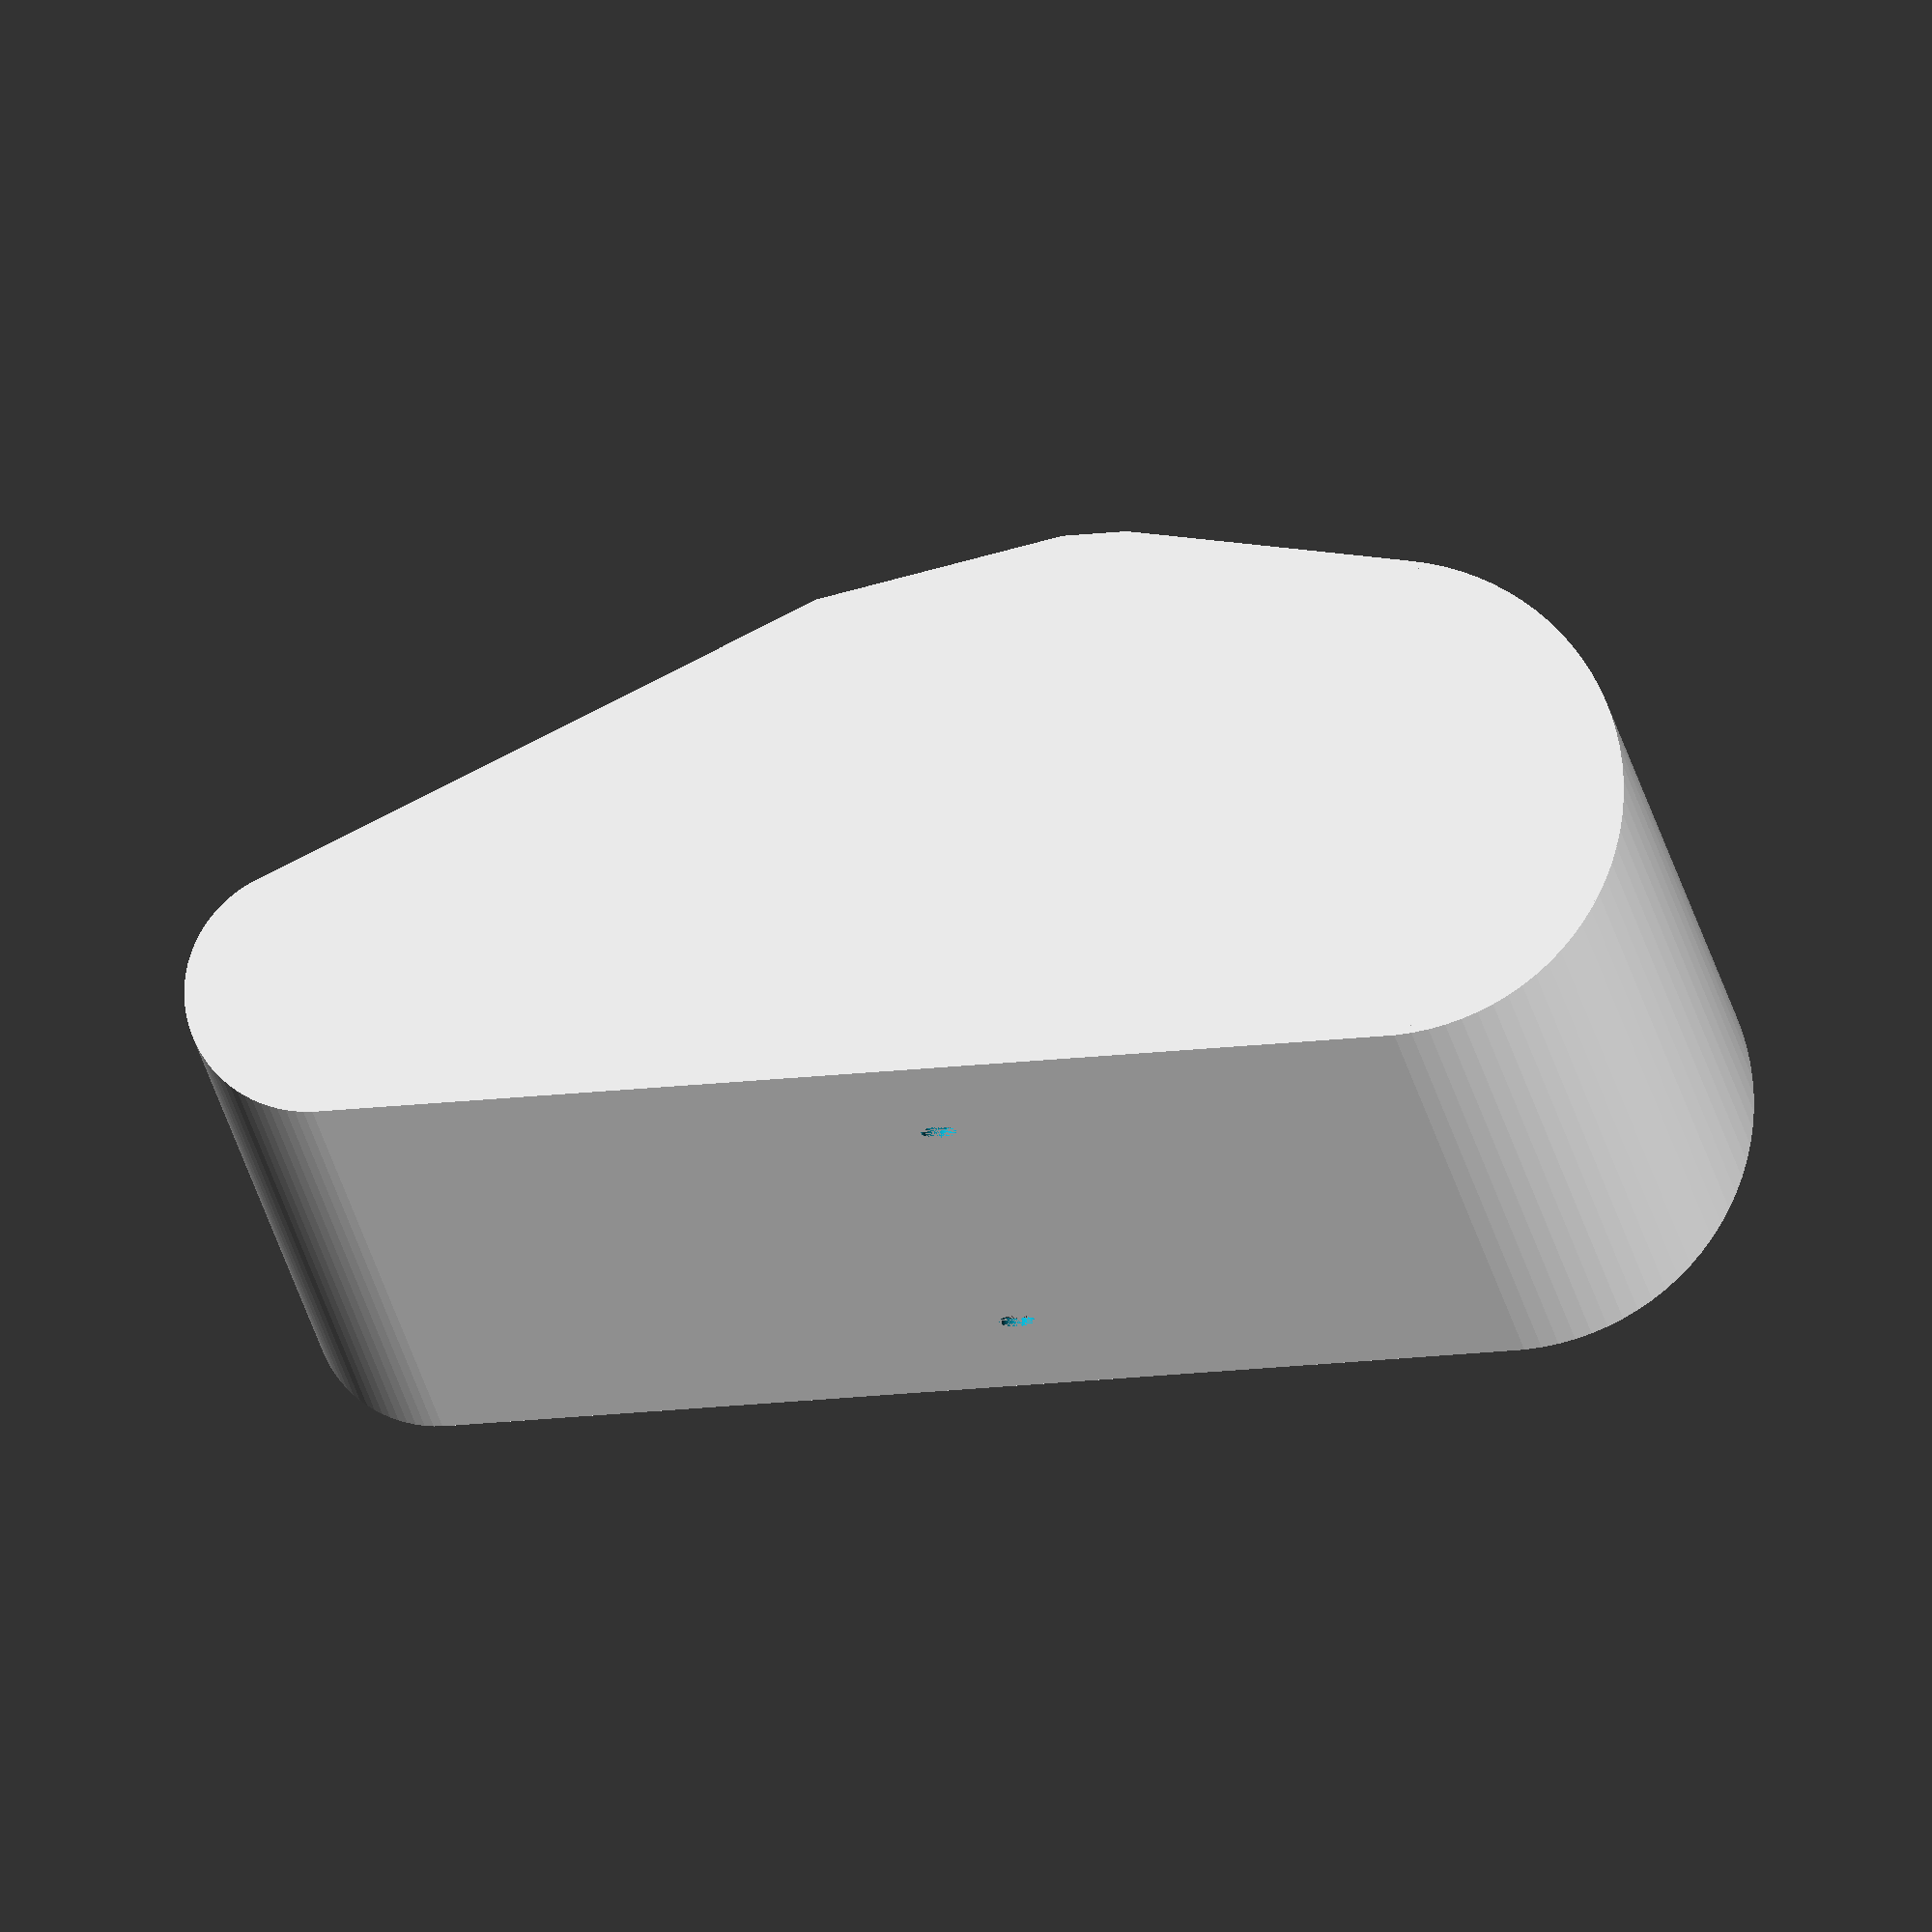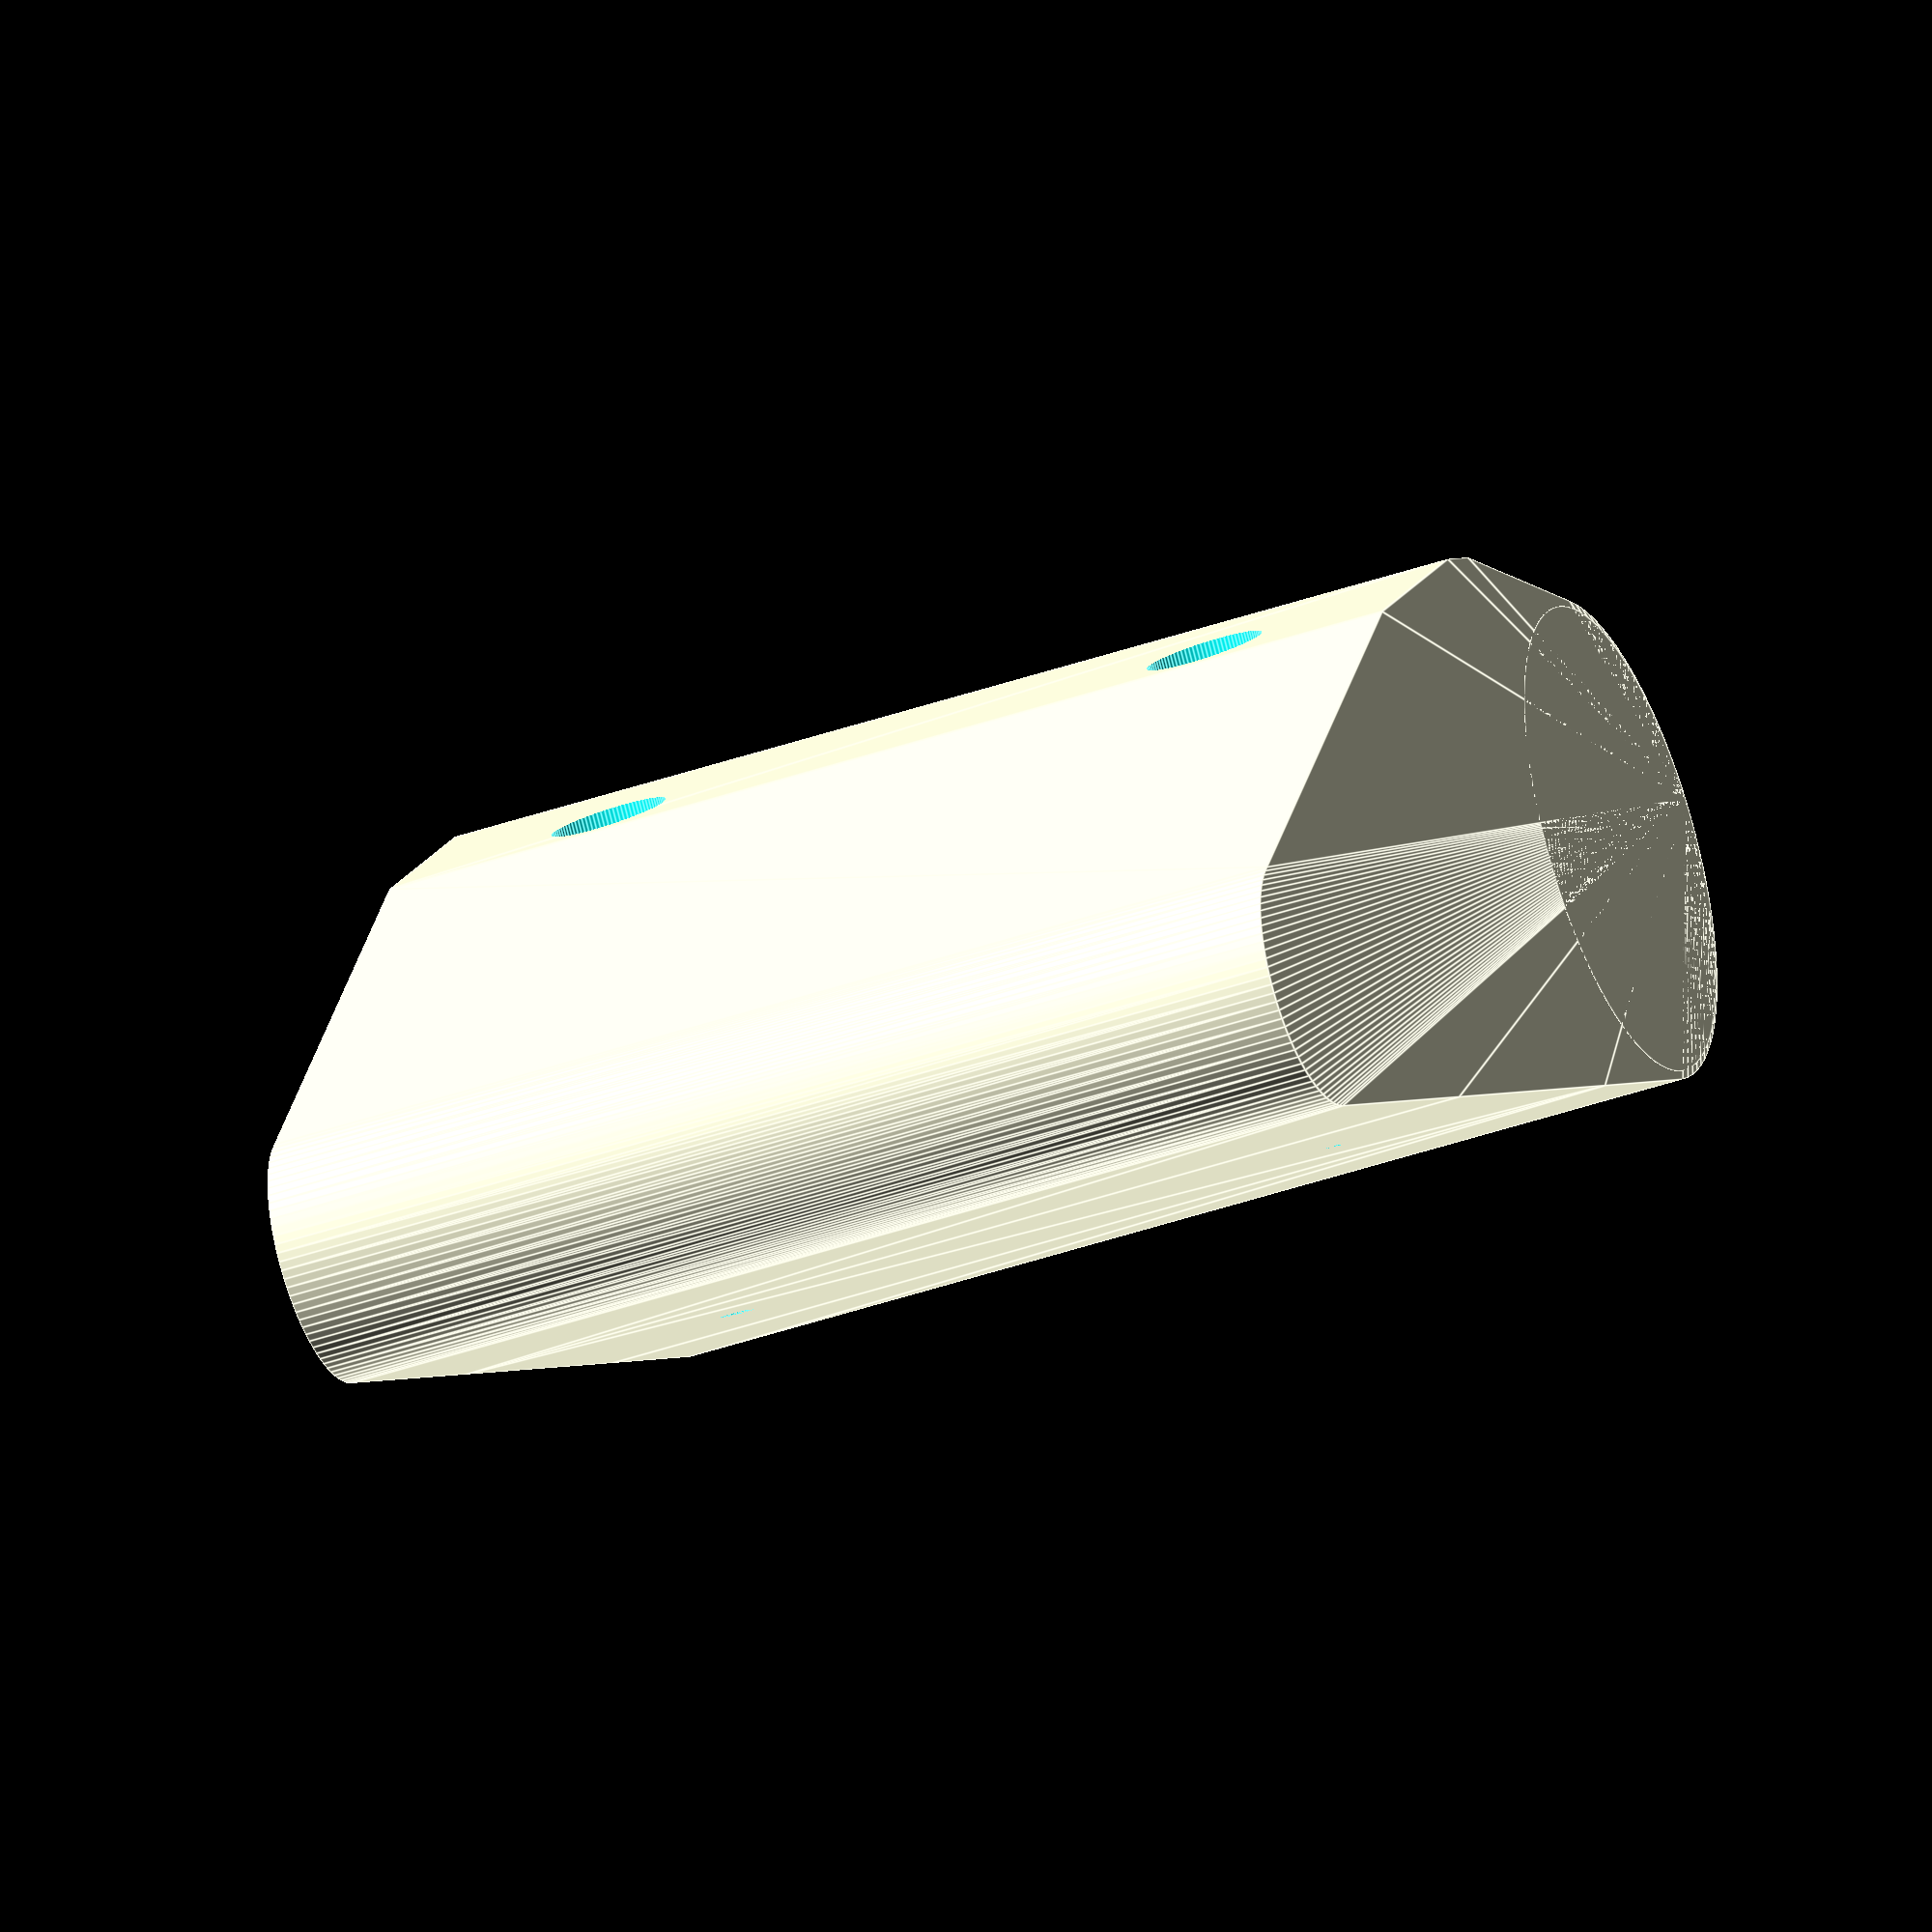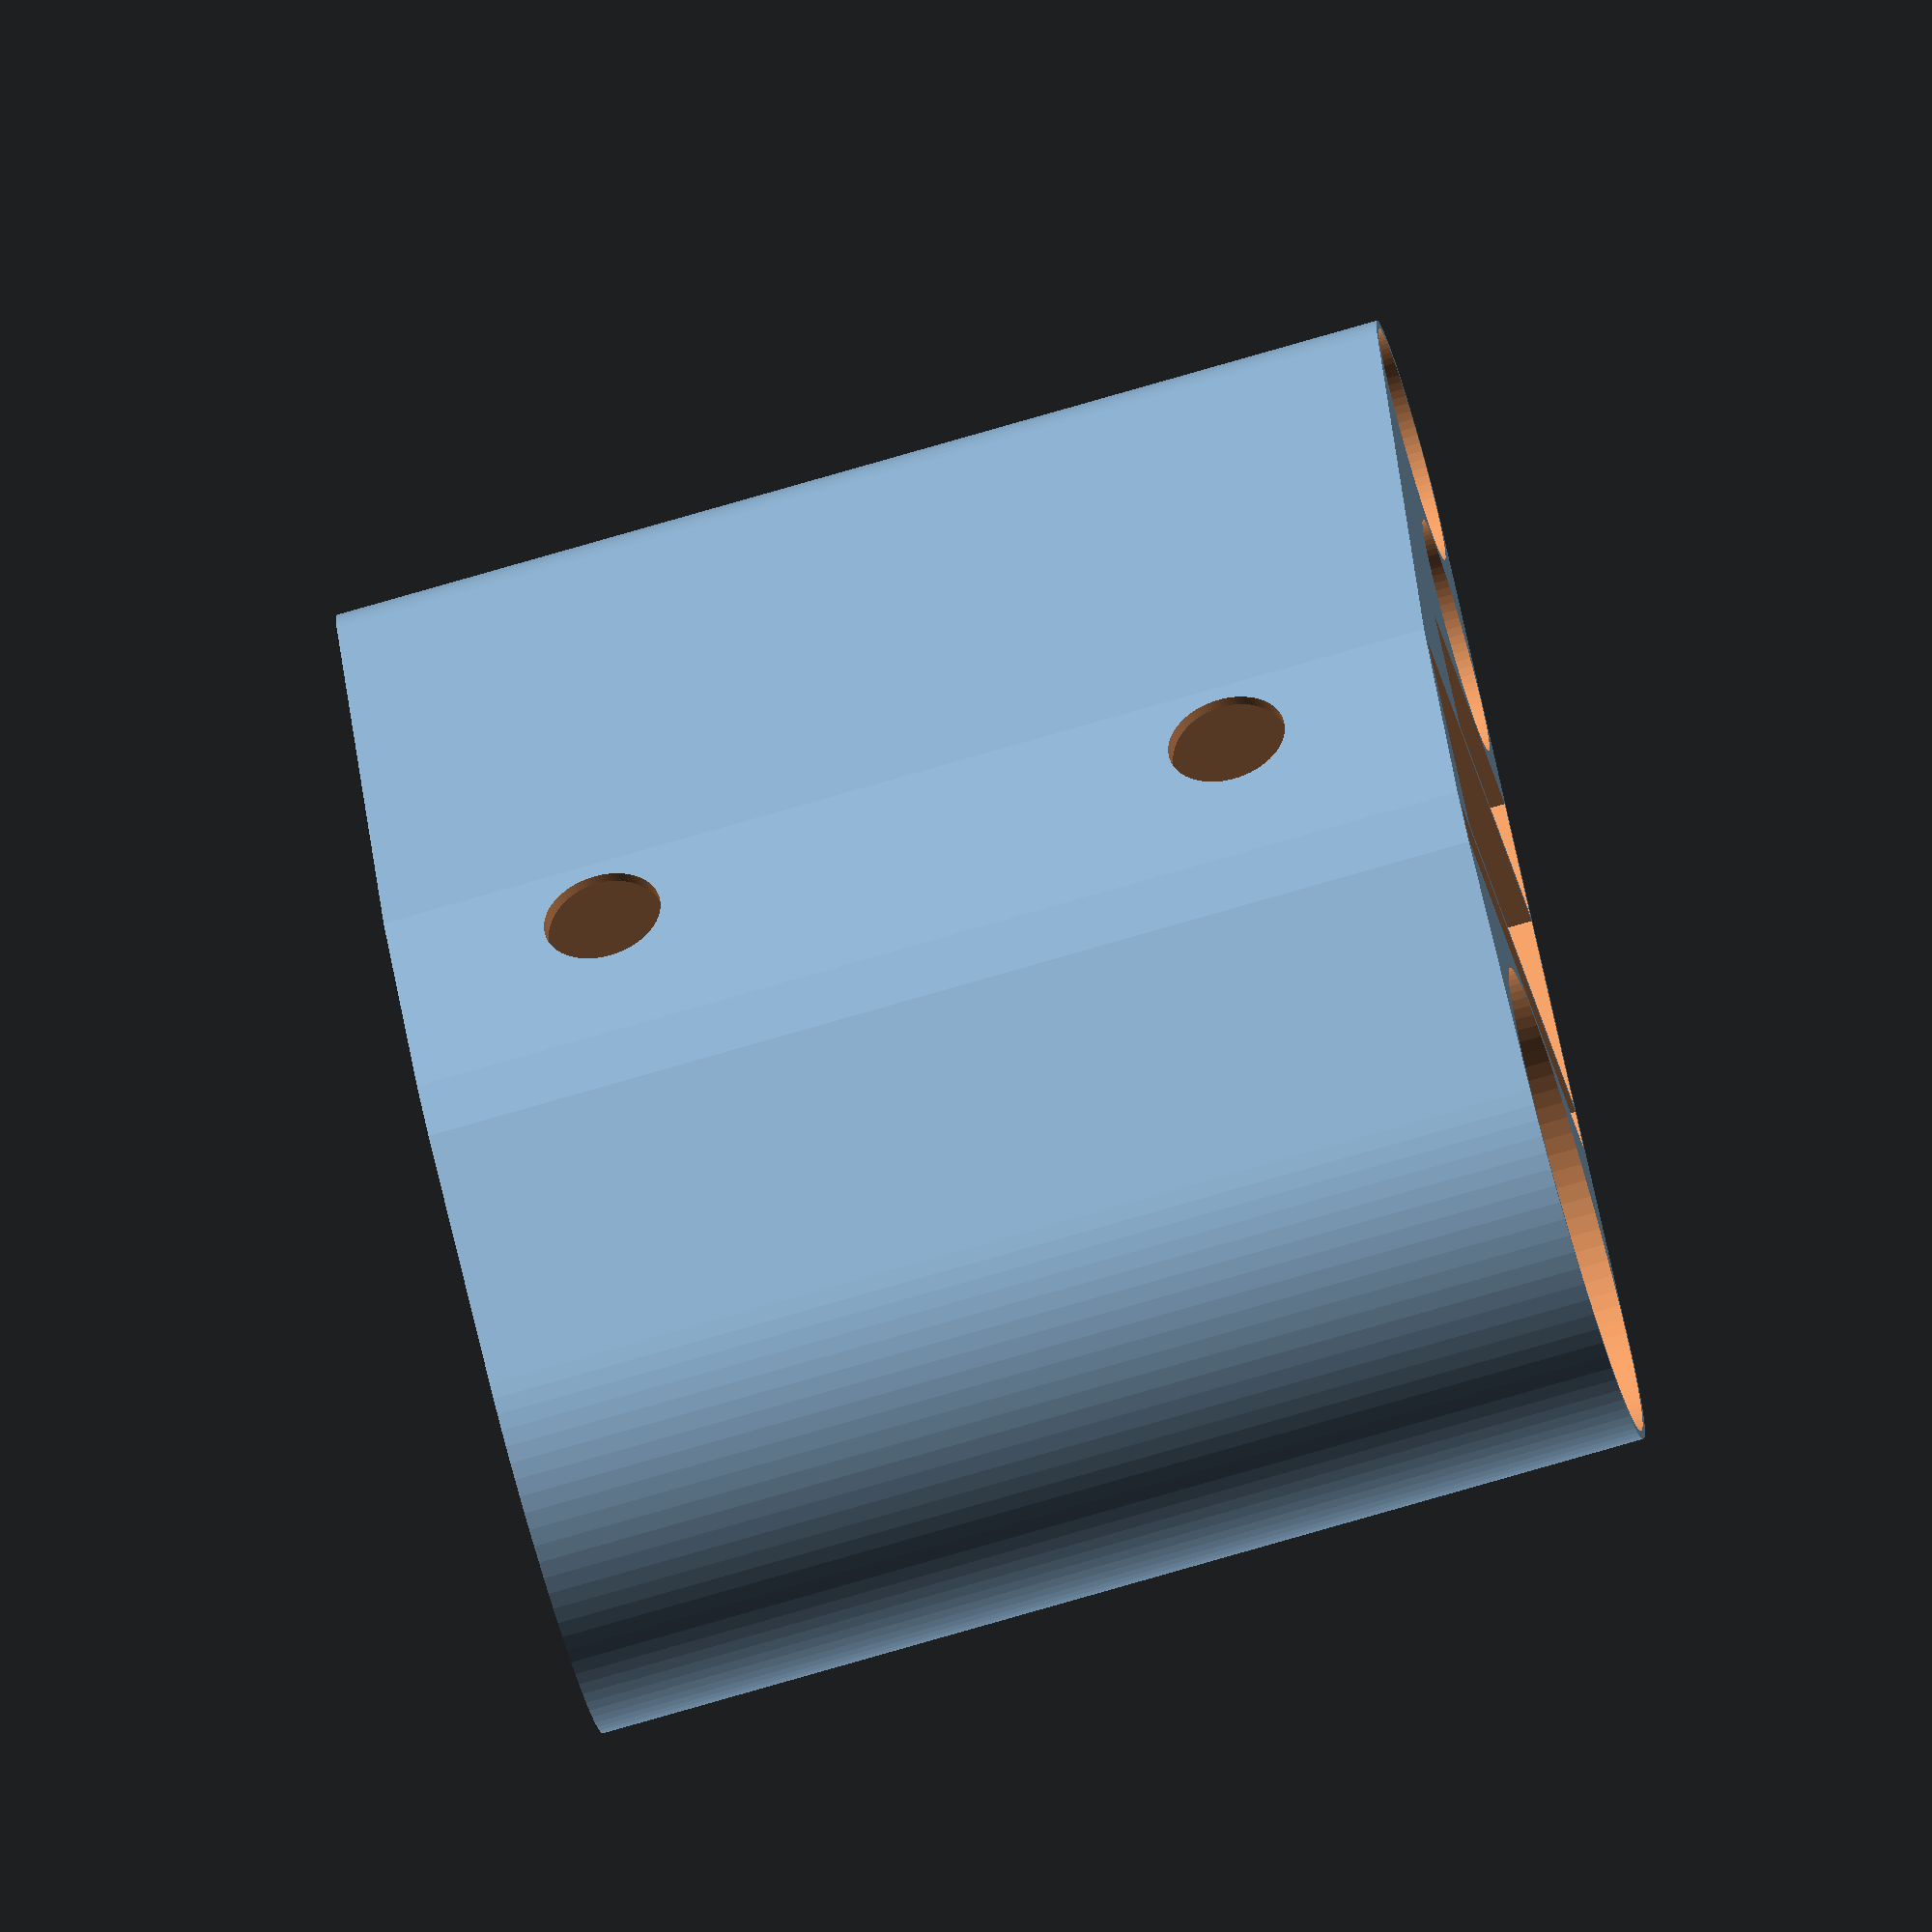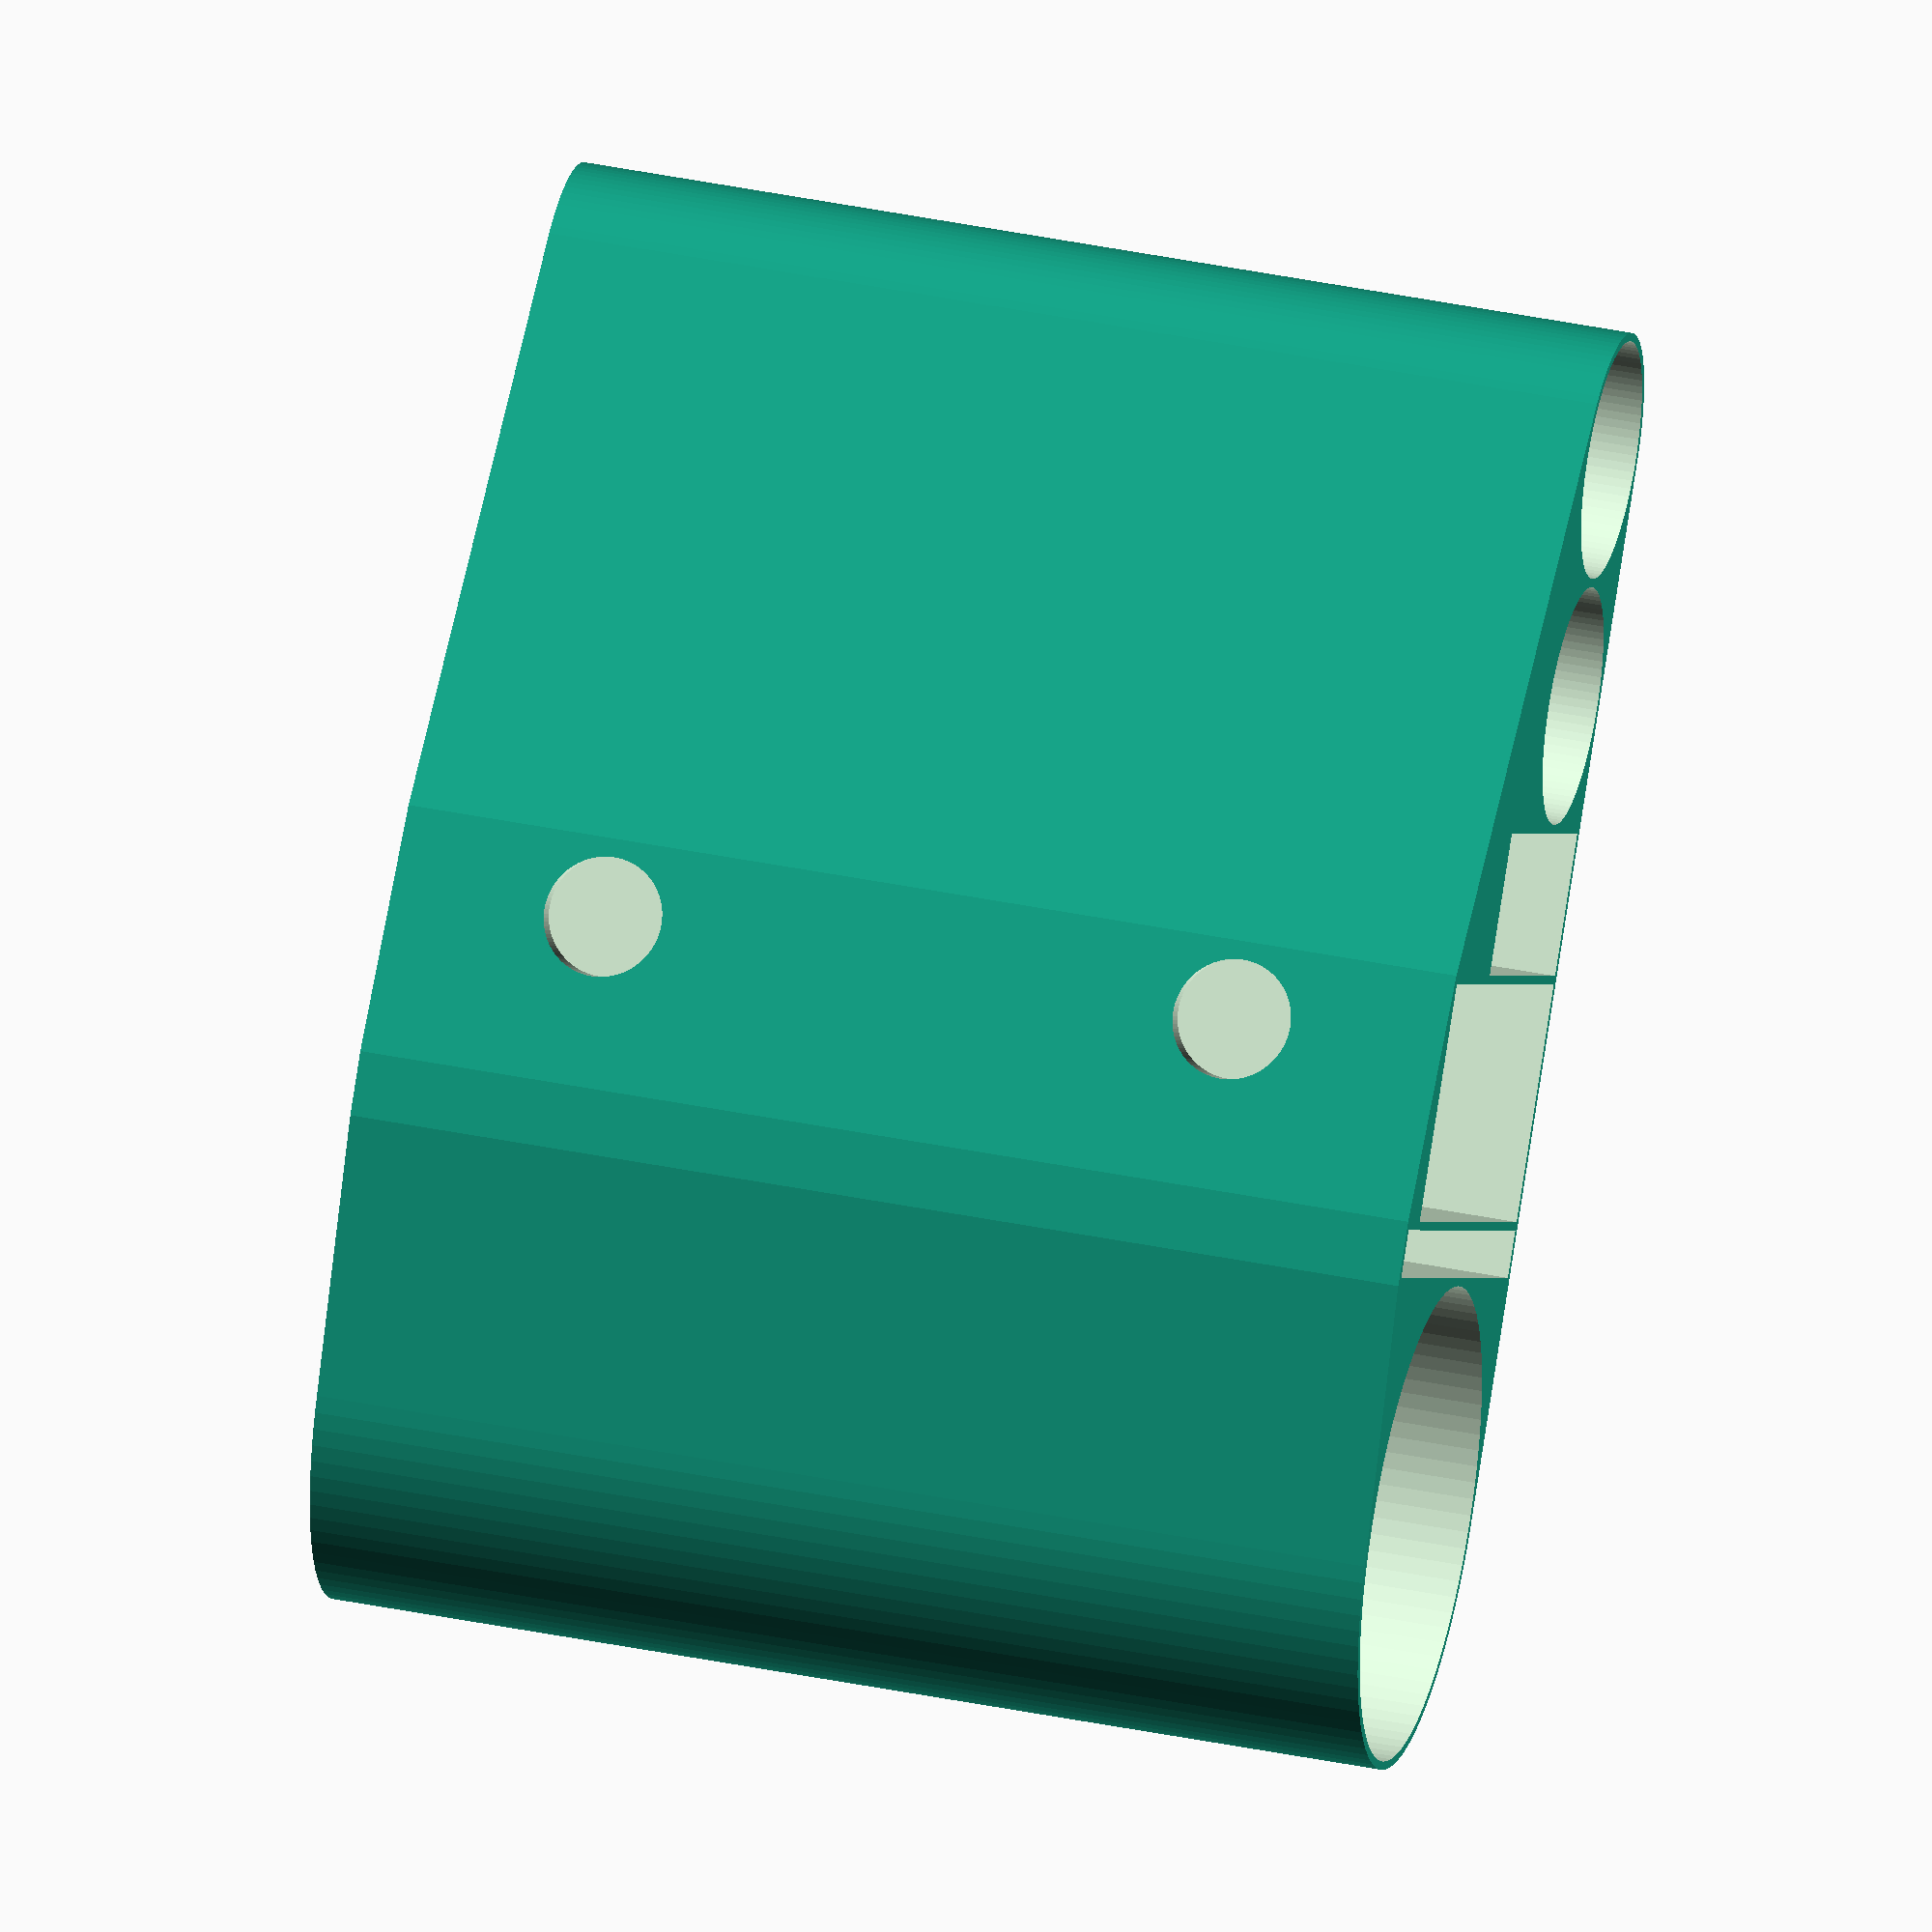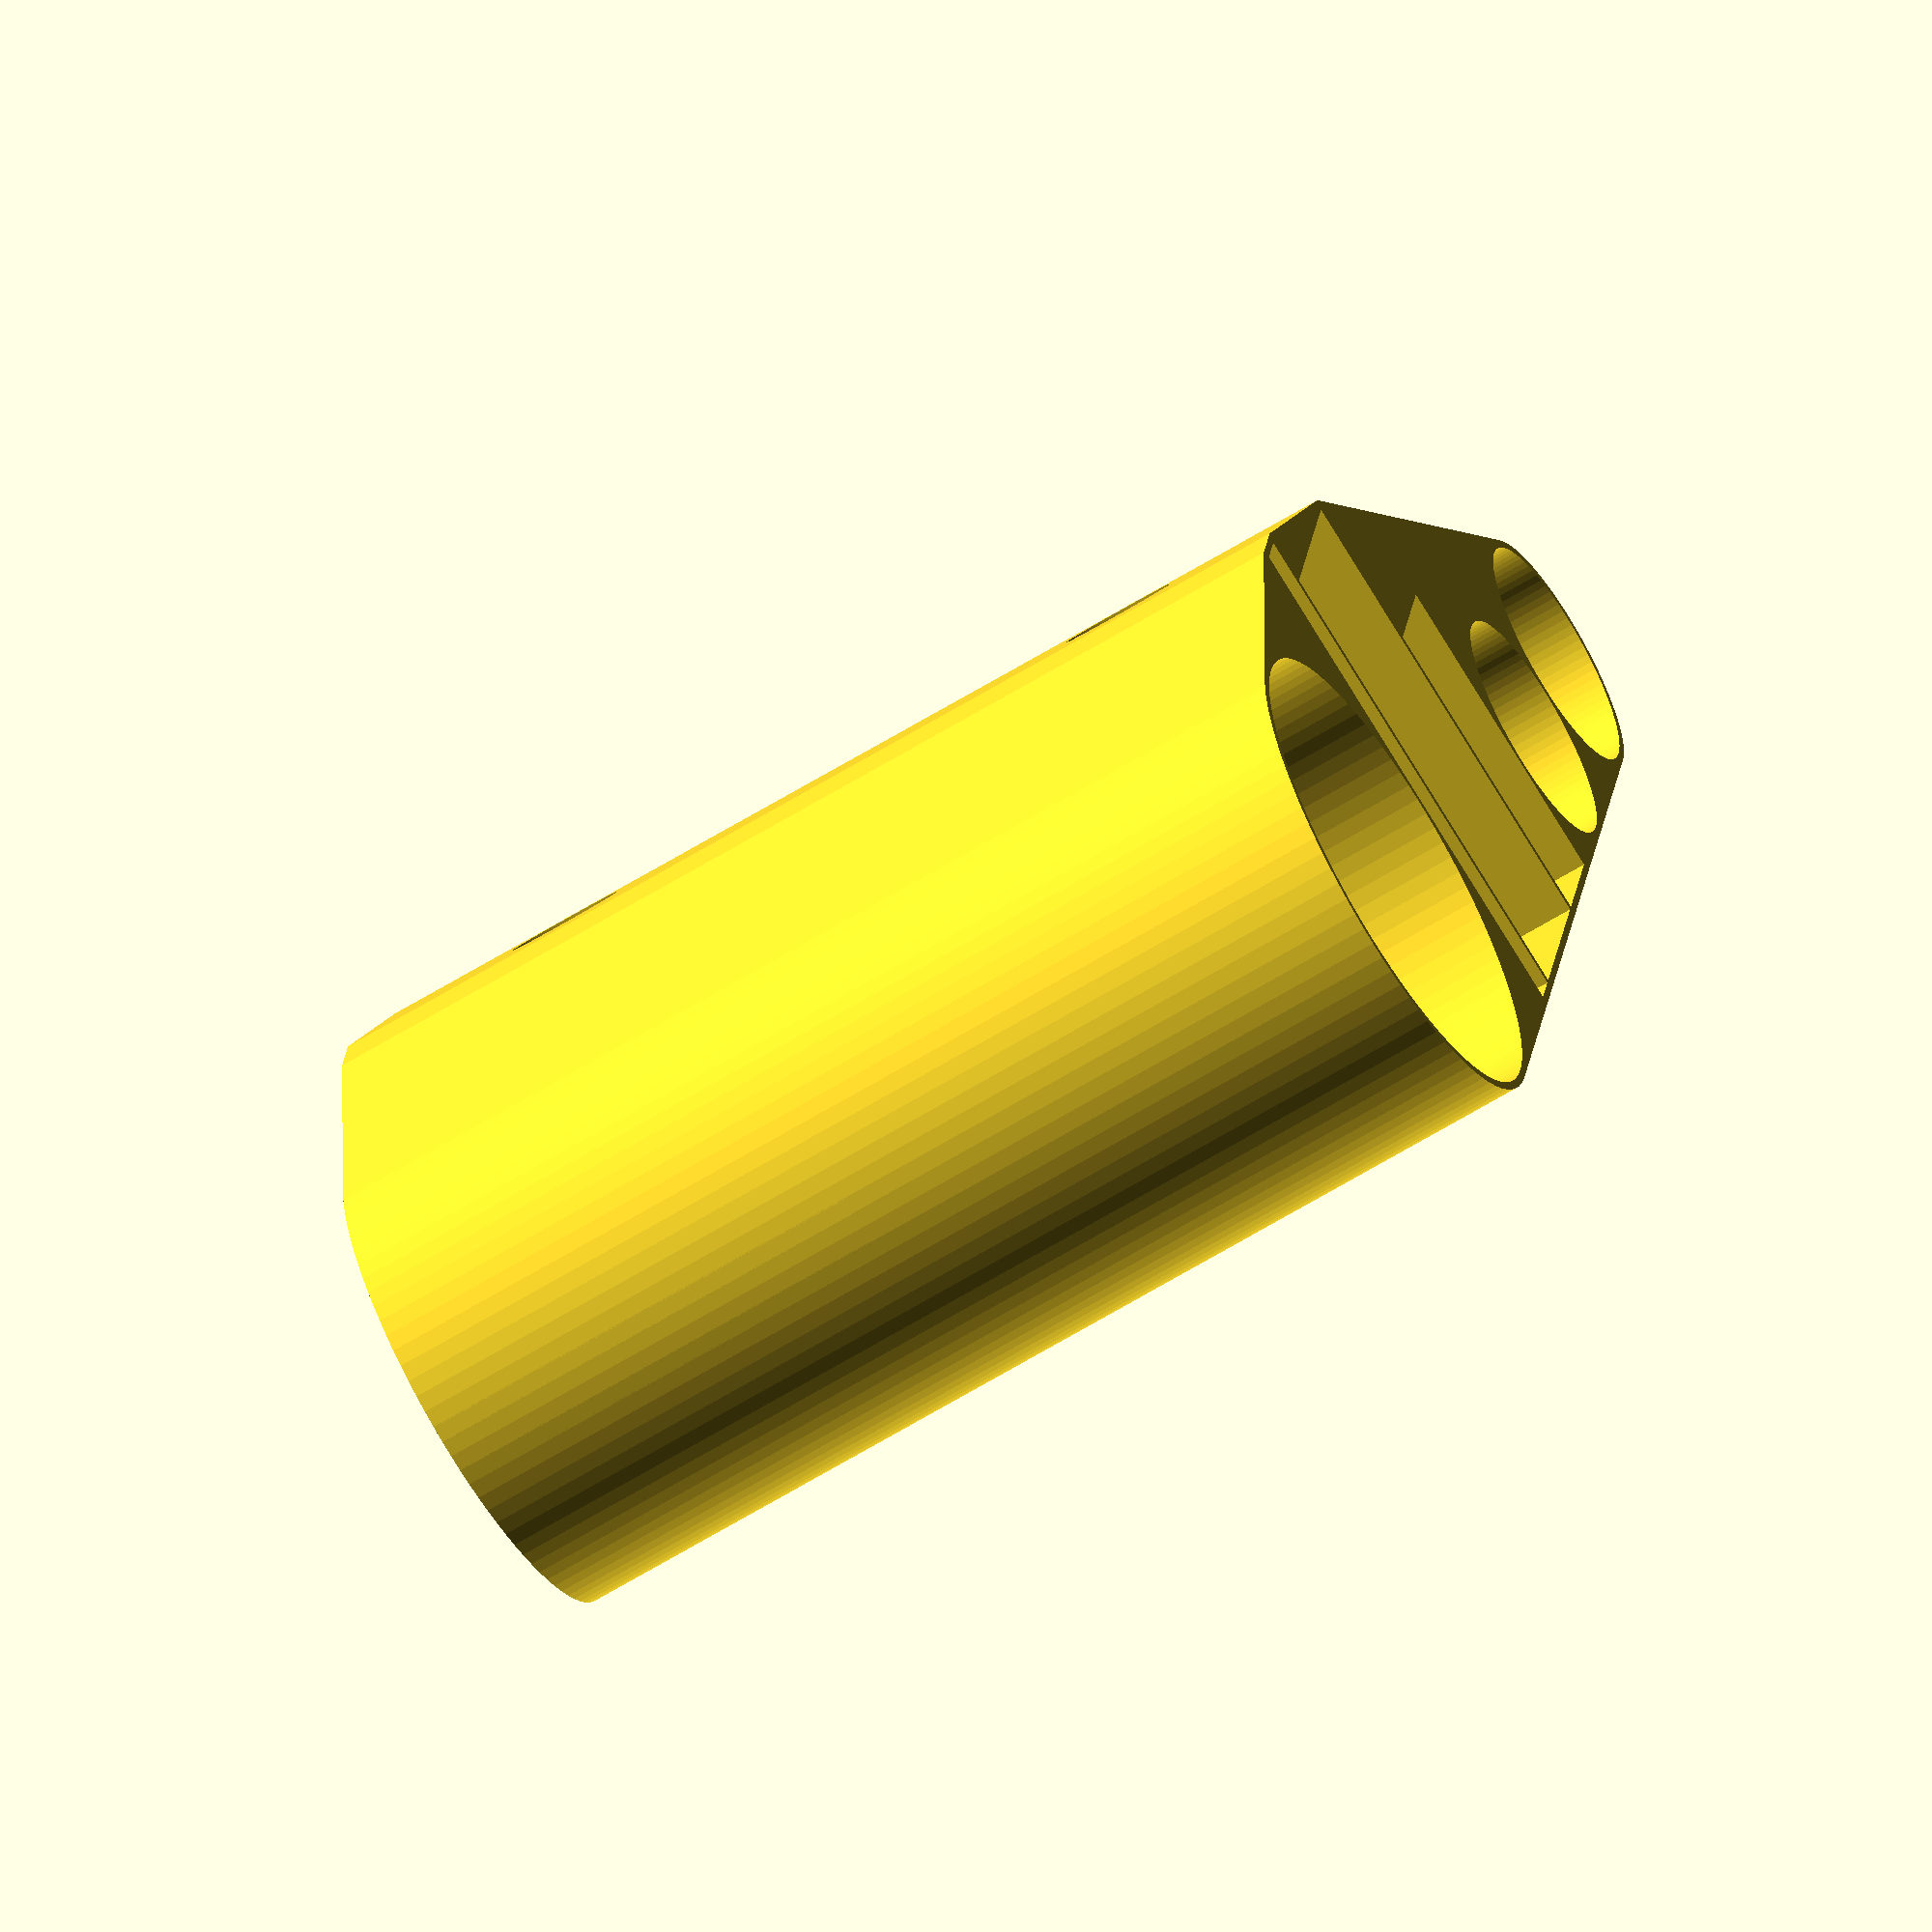
<openscad>
//bathroom holder
qtip=40;
boxes = [
	[qtip],// qtips
	[4,44], // multi wrench
	[20,40],// stirrers
	[12,27],	// 13mm wrench
	[20], // toothbrush
	[20], 	// marker
	//[47,15], // tip
	//[47,15], // tip
	//[12], 	//	adjustment knob 
	//[7],		// spring	
];
// pen 4
// tip tip 12.5

z = 90;
edge = 10;

$fn=90;



function my_sum(i, total=0) =
    i==0 ?
        total + boxes[0][0] :
        my_sum(i - 1, total + boxes[i][0]);

module all_shapes(move=0, grow=0) {
    for (n = [0:len(boxes)-1]) {
        if (boxes[n][1] == undef) {
            translate([my_sum(n)-boxes[n][0]/2+n*move+move,boxes[n][0]/2,0])
            cylinder(d=boxes[n][0]+grow*2, h=z);
        } else {
            translate([my_sum(n)-boxes[n][0]-grow+n*move+move,-grow,0])
            cube([boxes[n][0]+grow*2, boxes[n][1]+grow*2, boxes[n][2] != undef ? boxes[n][2] : z]);
        }
    }
}

// i3
wall=0.35;
screw=3;
head=10;
screw_offset=z/5;
qtip_h=50;

module assembled() {
    difference() {
        hull()
        all_shapes(wall*2, wall*2);
        translate([0,0,wall])
        all_shapes(wall*2, 0);
        for (n = [screw_offset, z-screw_offset]) {
            translate([(my_sum(len(boxes)-1)+wall*2*len(boxes)+wall)/2,0,n])
            rotate([-90,0,0]) {
                cylinder(d=head,h=100);
                translate([0,0,-wall*2])
                cylinder(d=screw,h=100);
            }
        }
    }
    translate([qtip/2,qtip/2,0])
    cylinder(d=qtip,h=z-qtip_h);
}

module fine() {
    $fn=200;
    assembled();
}

display="";
if (display == "") assembled();
if (display == "bathroom_holder.stl") fine();

</openscad>
<views>
elev=197.0 azim=182.1 roll=353.1 proj=o view=wireframe
elev=39.8 azim=38.8 roll=113.6 proj=o view=edges
elev=256.9 azim=50.9 roll=253.8 proj=o view=solid
elev=141.6 azim=127.5 roll=255.3 proj=o view=solid
elev=64.3 azim=280.0 roll=301.7 proj=o view=solid
</views>
